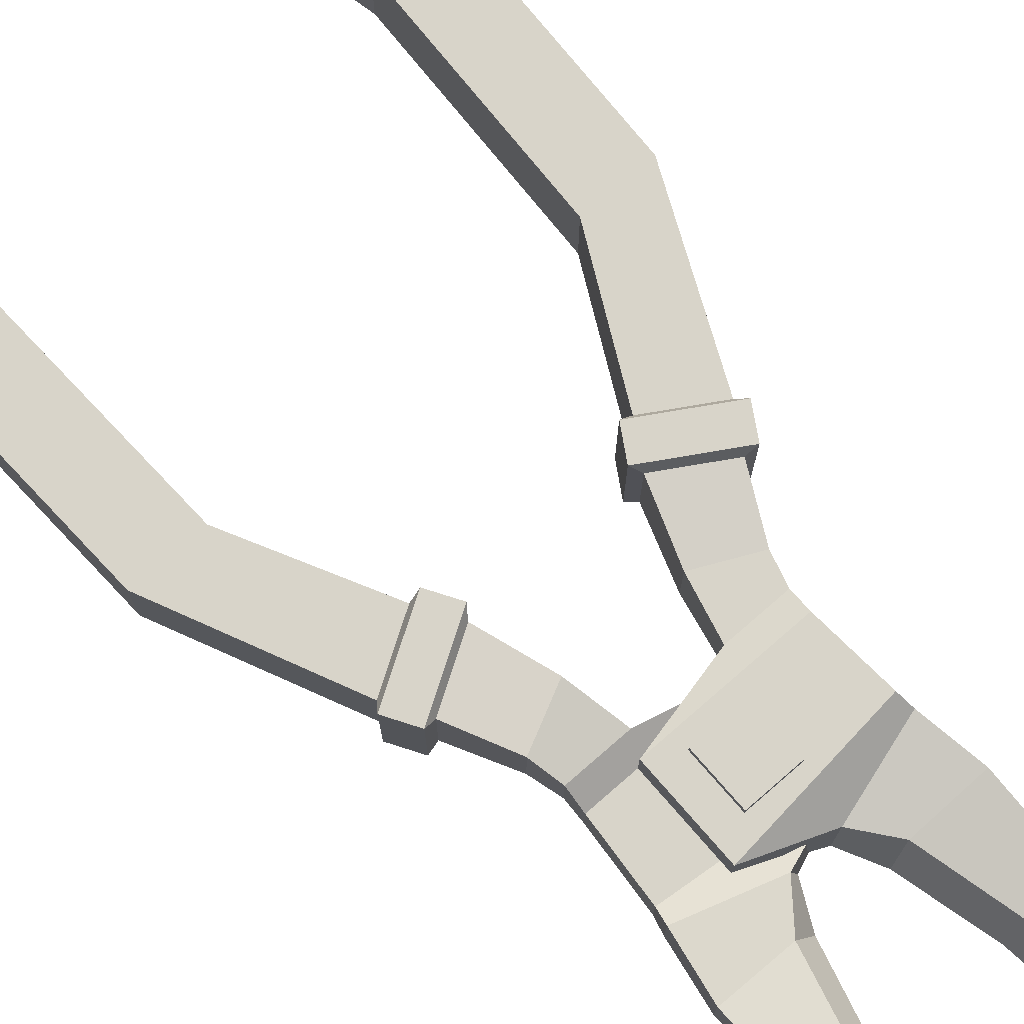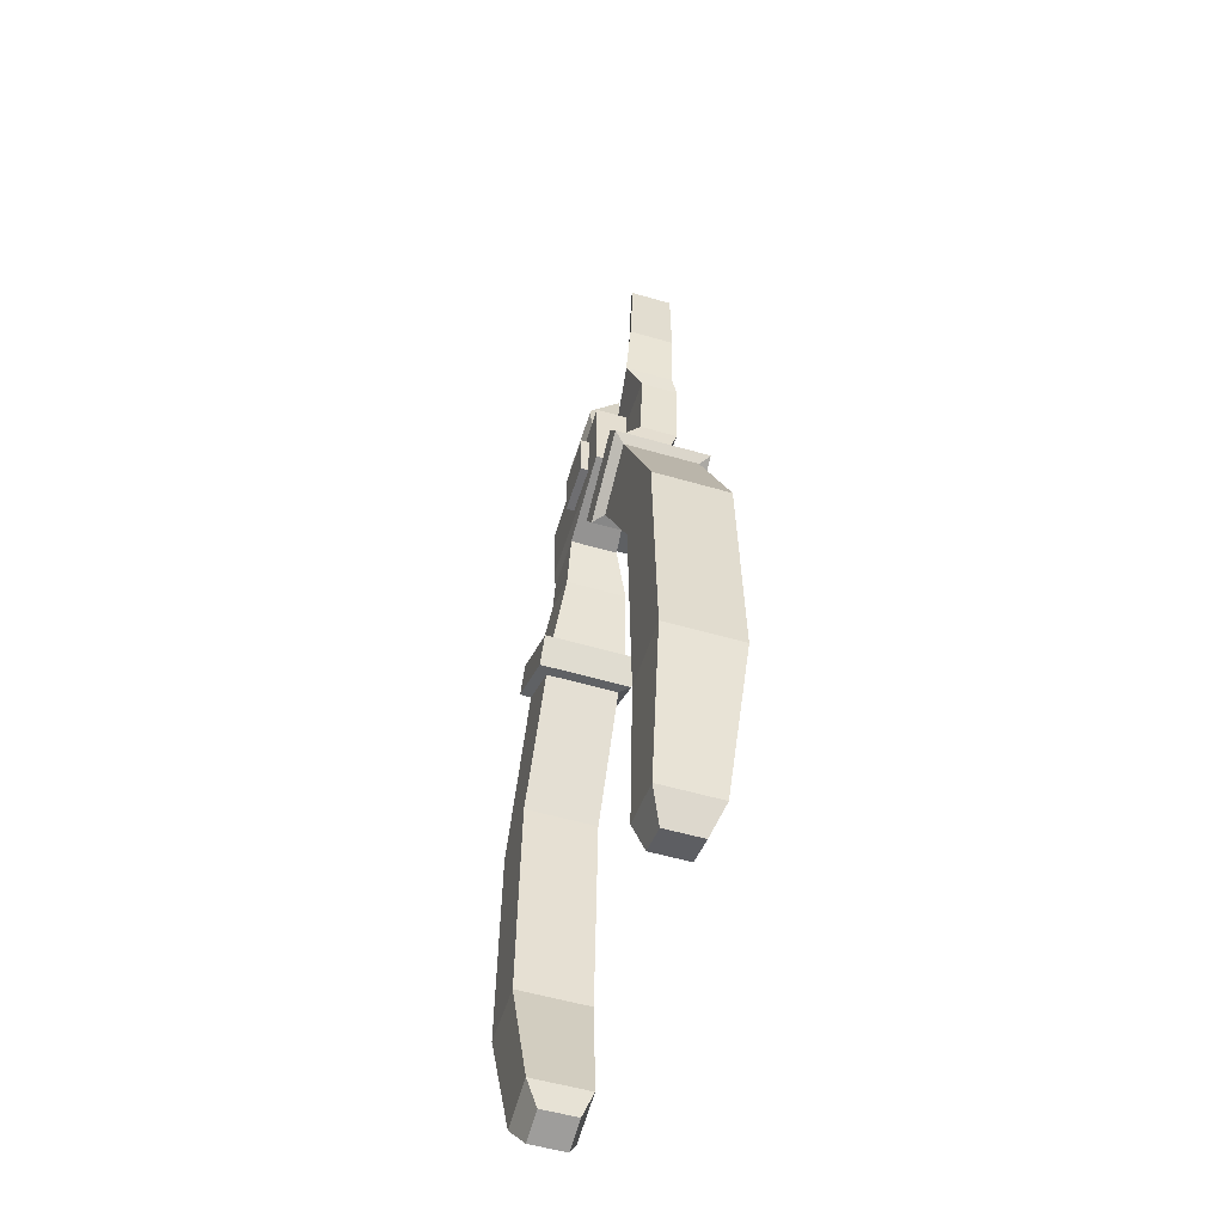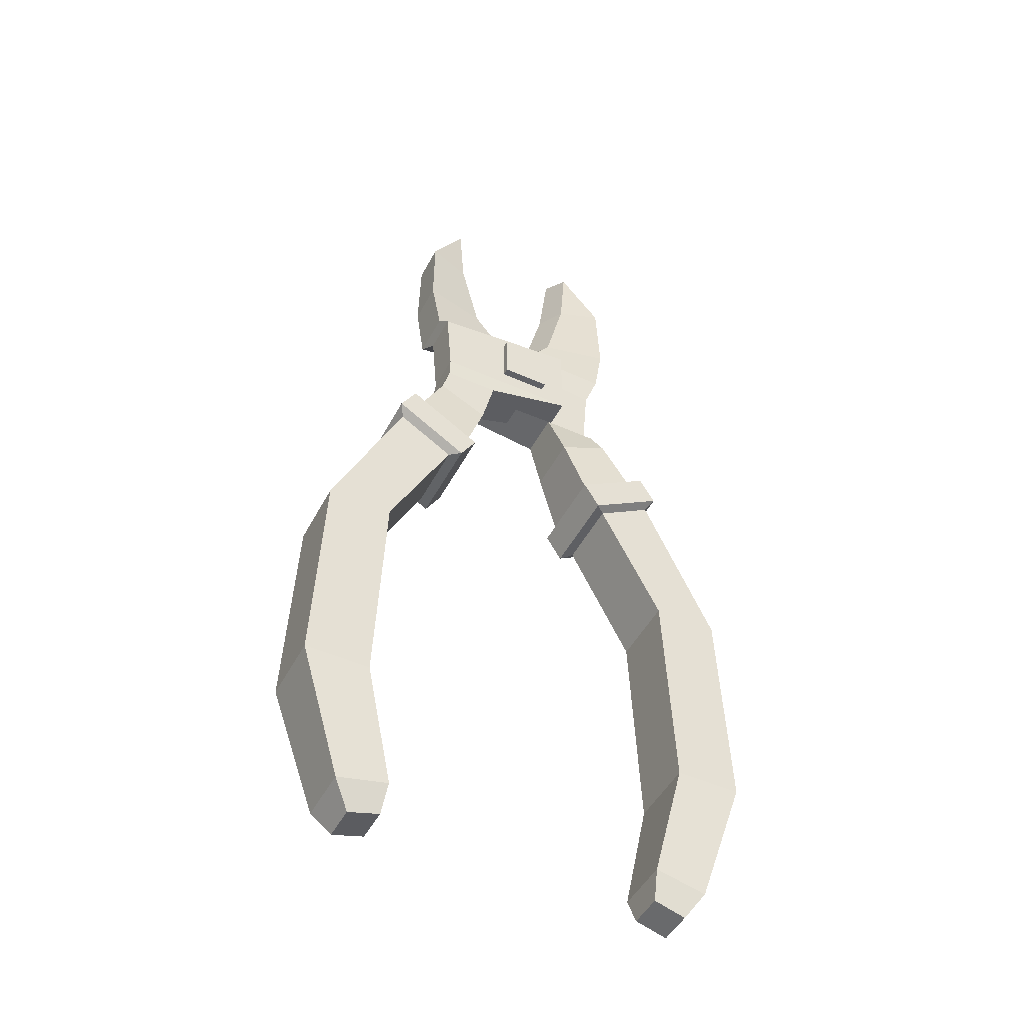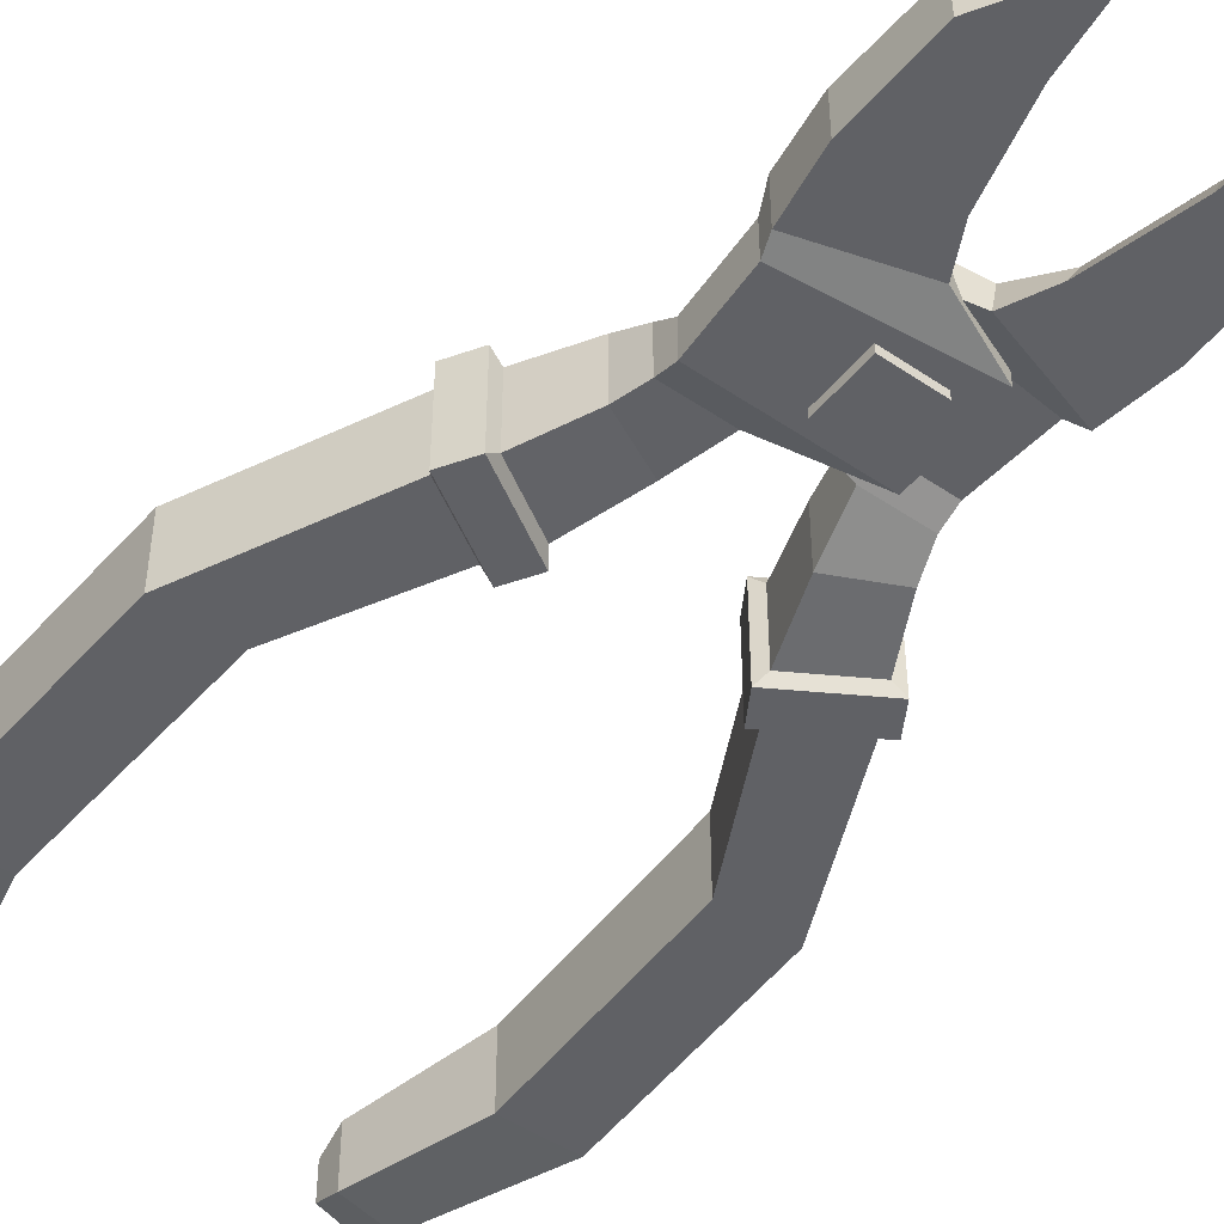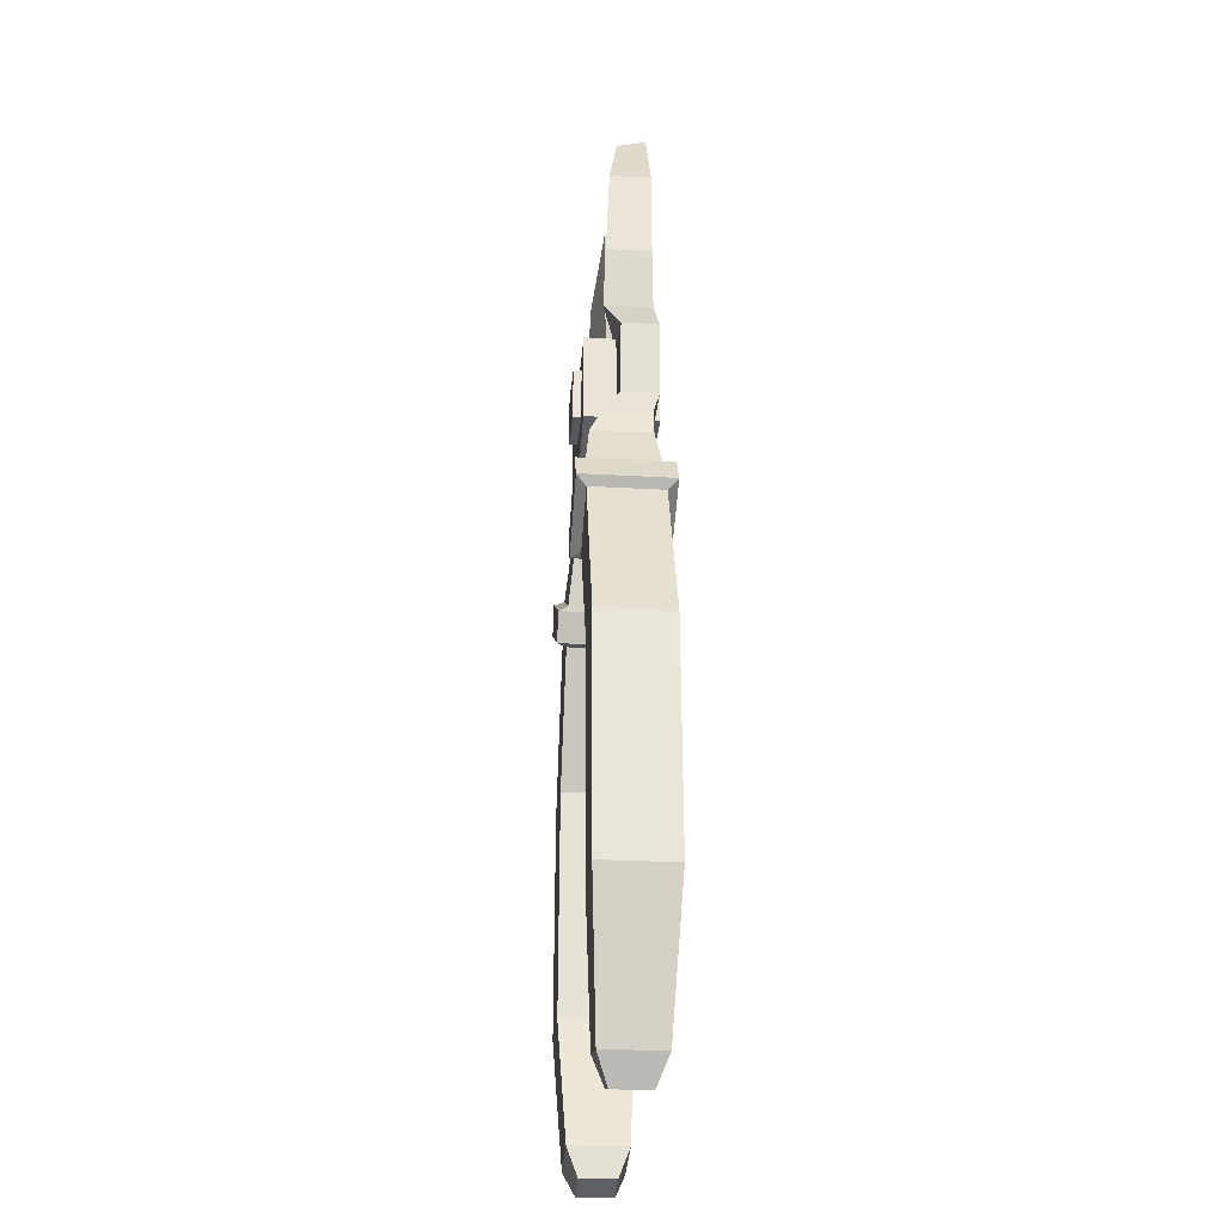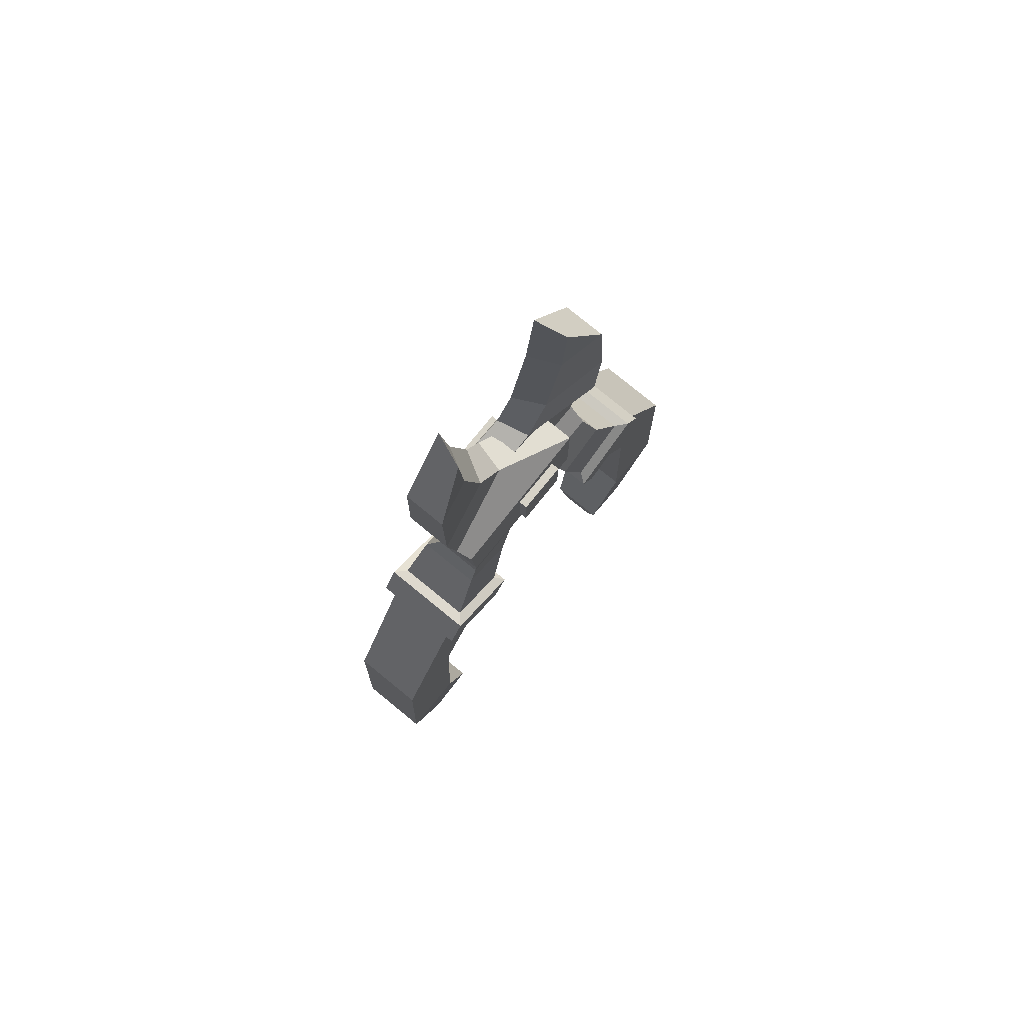
<metadata>
{"format":"obj","ext":"obj","renderer":"f3d","projection":"perspective","resolution":1024,"background":"white","views":[{"elev":75.2,"azim":-41.0,"up":"+Y"},{"elev":-54.4,"azim":-107.2,"up":"+Z"},{"elev":-48.0,"azim":153.2,"up":"+Z"},{"elev":-48.5,"azim":-37.2,"up":"+Y"},{"elev":-27.6,"azim":-95.0,"up":"+Z"},{"elev":78.6,"azim":129.2,"up":"+Z"}]}
</metadata>
<code>
v -4.521 -0.5753 -16.52
v -3.052 -1.152 -0.4529
v -4.521 0.5753 -16.52
v -3.052 1.152 -0.4529
v -5.537 0.5753 -16.82
v -4.864 1.152 0.6481
v -5.537 -0.5753 -16.82
v -4.864 -1.152 0.6481
v -7.522 1.152 -11.62
v -5.403 1.152 -11.62
v -5.403 -1.152 -11.62
v -7.522 -1.152 -11.62
v -5.104 -1.152 -4.447
v -5.104 1.152 -4.447
v -7.224 1.152 -4.447
v -7.224 -1.152 -4.447
v -4.206 -1.152 1.73
v -2.395 -1.152 0.6288
v -4.206 1.152 1.73
v -2.395 1.152 0.6288
v -3.311 -0.9605 3.5
v -1.673 -0.9605 2.704
v -3.311 0.9605 3.5
v -1.673 0.9605 2.704
v -3.061 -0.9605 4.392
v -1.263 -0.9605 4.392
v -3.061 0.5417 4.392
v -1.263 0.5417 4.392
v -6.101 0.9273 -15.99
v -4.449 0.9273 -15.61
v -4.449 -0.9273 -15.61
v -6.101 -0.9273 -15.99
v -5.067 -1.463 0.9308
v -2.708 -1.463 -0.5033
v -4.551 -1.463 1.78
v -2.192 -1.463 0.346
v -5.067 1.463 0.9308
v -4.551 1.463 1.78
v -2.708 1.463 -0.5033
v -2.192 1.463 0.346
v -3.061 -1.165 5.04
v 1.621 -1.165 5.04
v -3.061 0.01189 5.04
v 1.621 0.01189 5.04
v -3.245 -1.165 7.404
v 1.621 -1.165 7.904
v -3.245 0.01189 7.404
v 1.621 0.01189 7.904
v -3.39 -0.9605 7.891
v -0.4559 -0.9605 8.765
v -3.39 0.569 7.891
v -0.7094 0.07145 8.689
v -3.703 -0.9036 9.767
v -1.046 -0.9036 9.935
v -3.703 0.512 9.767
v -1.565 0.05155 9.781
v -3.638 -0.9036 12.62
v -1.734 -0.9036 12.6
v -3.638 0.3992 12.62
v -2.223 0.05155 12.45
v -2.069 -0.9036 15.29
v -2.397 0.05155 14.8
v 4.521 -0.5753 -16.52
v 3.052 -1.152 -0.4529
v 4.521 0.5753 -16.52
v 3.052 1.152 -0.4529
v 5.537 0.5753 -16.82
v 4.864 1.152 0.6481
v 5.537 -0.5753 -16.82
v 4.864 -1.152 0.6481
v 7.522 1.152 -11.62
v 5.403 1.152 -11.62
v 5.403 -1.152 -11.62
v 7.522 -1.152 -11.62
v 5.104 -1.152 -4.447
v 5.104 1.152 -4.447
v 7.224 1.152 -4.447
v 7.224 -1.152 -4.447
v 4.206 -1.152 1.73
v 2.395 -1.152 0.6288
v 4.206 1.152 1.73
v 2.395 1.152 0.6288
v 3.311 -0.9605 3.5
v 1.673 -0.9605 2.704
v 3.311 0.9605 3.5
v 1.673 0.9605 2.704
v 3.061 -0.5417 4.392
v 1.263 -0.5417 4.392
v 3.061 0.9605 4.392
v 1.263 0.9605 4.392
v 6.101 0.9273 -15.99
v 4.449 0.9273 -15.61
v 4.449 -0.9273 -15.61
v 6.101 -0.9273 -15.99
v 5.067 -1.463 0.9308
v 2.708 -1.463 -0.5033
v 4.551 -1.463 1.78
v 2.192 -1.463 0.346
v 5.067 1.463 0.9308
v 4.551 1.463 1.78
v 2.708 1.463 -0.5033
v 2.192 1.463 0.346
v 3.061 -0.2669 5.04
v -1.621 -0.2669 5.04
v 3.061 1.014 5.04
v -1.621 1.014 5.04
v 3.245 -0.2669 7.404
v -1.621 -0.2669 7.904
v 3.245 1.014 7.404
v -1.621 1.014 7.904
v 3.39 -0.9605 7.891
v 0.4559 -0.9605 8.765
v 3.39 0.569 7.891
v 0.7094 0.07145 8.689
v 3.703 -0.9036 9.767
v 1.046 -0.9036 9.935
v 3.703 0.512 9.767
v 1.565 0.05155 9.781
v 3.638 -0.9036 12.62
v 1.734 -0.9036 12.6
v 3.638 0.3992 12.62
v 2.223 0.05155 12.45
v 2.069 -0.9036 15.29
v 2.397 0.05155 14.8
v -0.7535 1.014 5.54
v 0.8526 1.014 5.54
v -0.7535 1.014 7.241
v 0.8526 1.014 7.241
v 0.8526 -1.165 5.54
v 0.8526 -1.165 7.241
v -0.7535 -1.165 7.241
v -0.7535 -1.165 5.54
v 0.8526 -1.424 5.54
v 0.8526 -1.424 7.241
v -0.7535 -1.424 7.241
v -0.7535 -1.424 5.54
v -0.7535 1.272 5.54
v 0.8526 1.272 5.54
v -0.7535 1.272 7.241
v 0.8526 1.272 7.241
f 10 14 13 11
f 9 15 14 10
f 12 16 15 9
f 11 13 16 12
f 7 5 3 1
f 29 9 10 30
f 30 10 11 31
f 31 11 12 32
f 32 12 9 29
f 14 4 2 13
f 15 6 4 14
f 16 8 6 15
f 13 2 8 16
f 34 36 35 33
f 33 35 38 37
f 37 38 40 39
f 39 40 36 34
f 18 22 21 17
f 17 21 23 19
f 19 23 24 20
f 20 24 22 18
f 22 26 25 21
f 21 25 27 23
f 23 27 28 24
f 24 28 26 22
f 3 5 29 30
f 1 3 30 31
f 7 1 31 32
f 5 7 32 29
f 2 34 33 8
f 17 35 36 18
f 8 33 37 6
f 19 38 35 17
f 6 37 39 4
f 20 40 38 19
f 4 39 34 2
f 18 36 40 20
f 26 42 41 25
f 25 41 43 27
f 27 43 44 28
f 28 44 42 26
f 133 134 135 136
f 41 45 47 43
f 43 47 48 44
f 44 48 46 42
f 46 50 49 45
f 45 49 51 47
f 47 51 52 48
f 48 52 50 46
f 50 54 53 49
f 49 53 55 51
f 51 55 56 52
f 52 56 54 50
f 54 58 57 53
f 53 57 59 55
f 55 59 60 56
f 56 60 58 54
f 58 61 57
f 57 61 62 59
f 59 62 60
f 60 62 61 58
f 72 73 75 76
f 71 72 76 77
f 74 71 77 78
f 73 74 78 75
f 69 63 65 67
f 91 92 72 71
f 92 93 73 72
f 93 94 74 73
f 94 91 71 74
f 76 75 64 66
f 77 76 66 68
f 78 77 68 70
f 75 78 70 64
f 96 95 97 98
f 95 99 100 97
f 99 101 102 100
f 101 96 98 102
f 80 79 83 84
f 79 81 85 83
f 81 82 86 85
f 82 80 84 86
f 84 83 87 88
f 83 85 89 87
f 85 86 90 89
f 86 84 88 90
f 65 92 91 67
f 63 93 92 65
f 69 94 93 63
f 67 91 94 69
f 64 70 95 96
f 79 80 98 97
f 70 68 99 95
f 81 79 97 100
f 68 66 101 99
f 82 81 100 102
f 66 64 96 101
f 80 82 102 98
f 88 87 103 104
f 87 89 105 103
f 89 90 106 105
f 90 88 104 106
f 104 103 107 108
f 103 105 109 107
f 138 137 139 140
f 106 104 108 110
f 108 107 111 112
f 107 109 113 111
f 109 110 114 113
f 110 108 112 114
f 112 111 115 116
f 111 113 117 115
f 113 114 118 117
f 114 112 116 118
f 116 115 119 120
f 115 117 121 119
f 117 118 122 121
f 118 116 120 122
f 120 119 123
f 119 121 124 123
f 121 122 124
f 122 120 123 124
f 105 106 125 126
f 106 110 127 125
f 110 109 128 127
f 109 105 126 128
f 42 46 130 129
f 46 45 131 130
f 45 41 132 131
f 41 42 129 132
f 129 130 134 133
f 130 131 135 134
f 131 132 136 135
f 132 129 133 136
f 126 125 137 138
f 125 127 139 137
f 127 128 140 139
f 128 126 138 140

</code>
